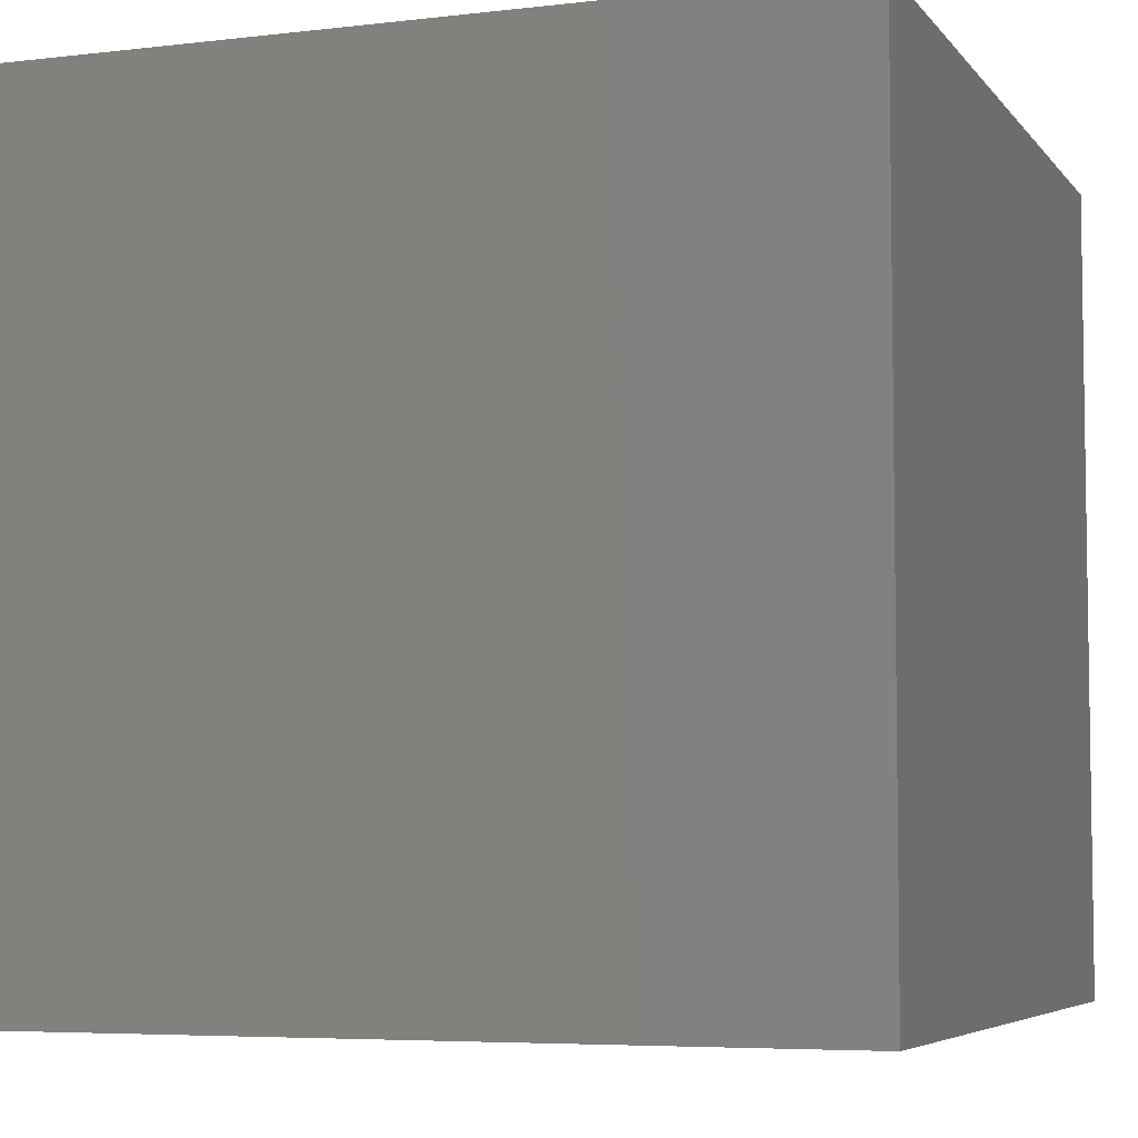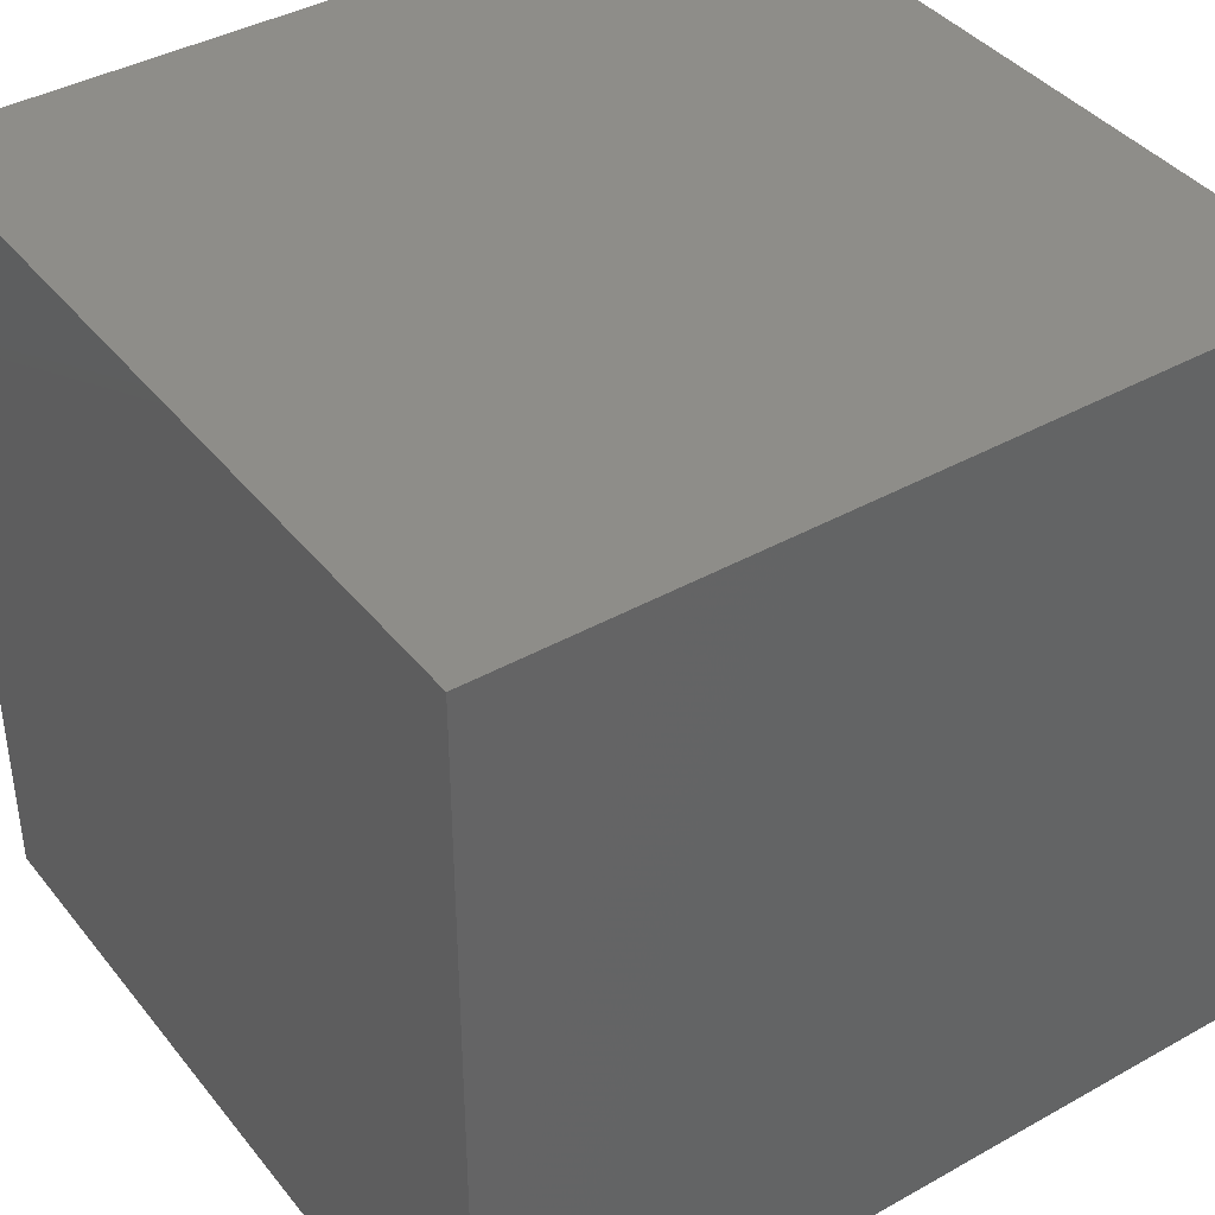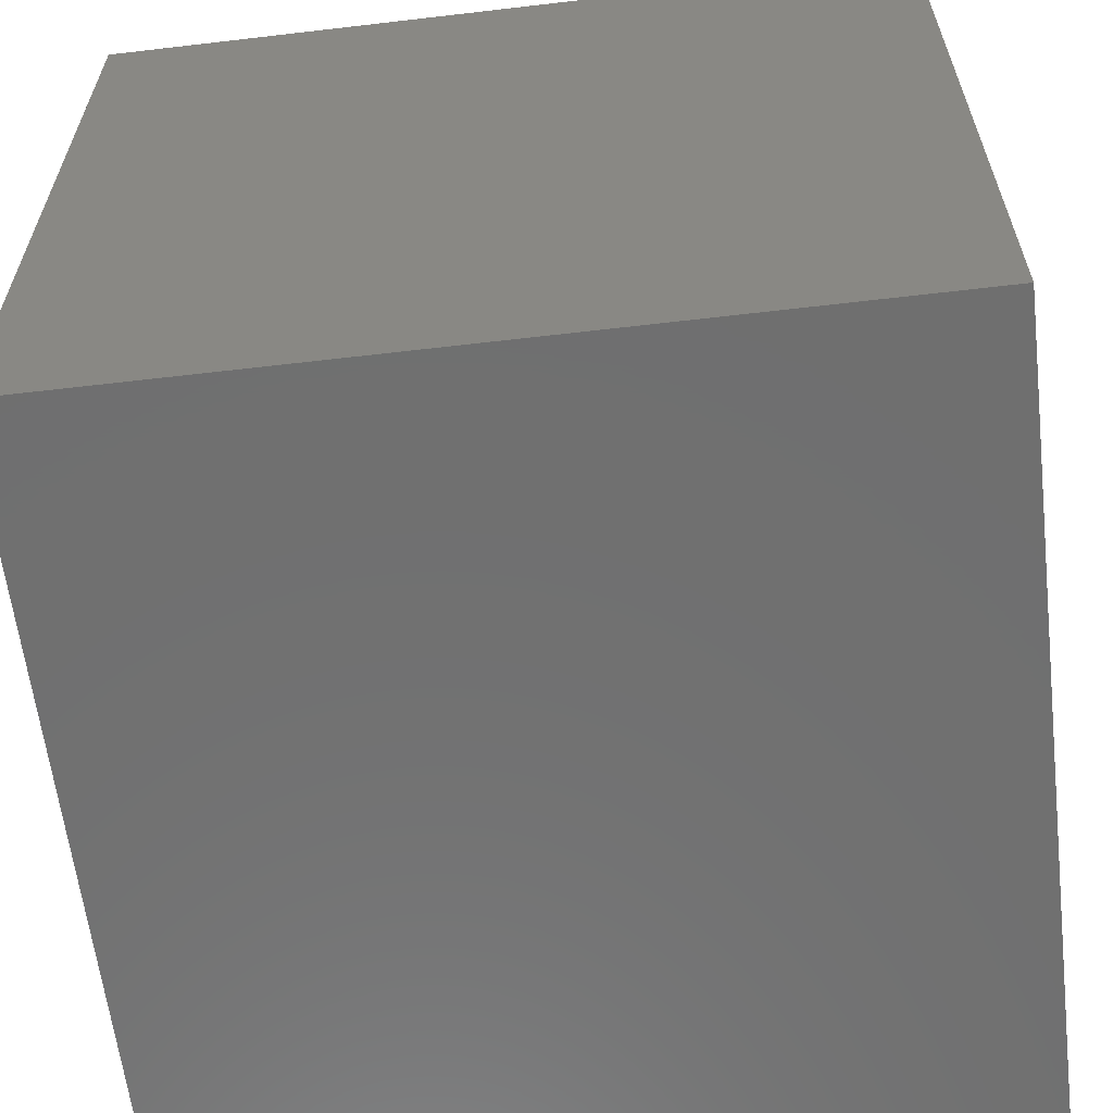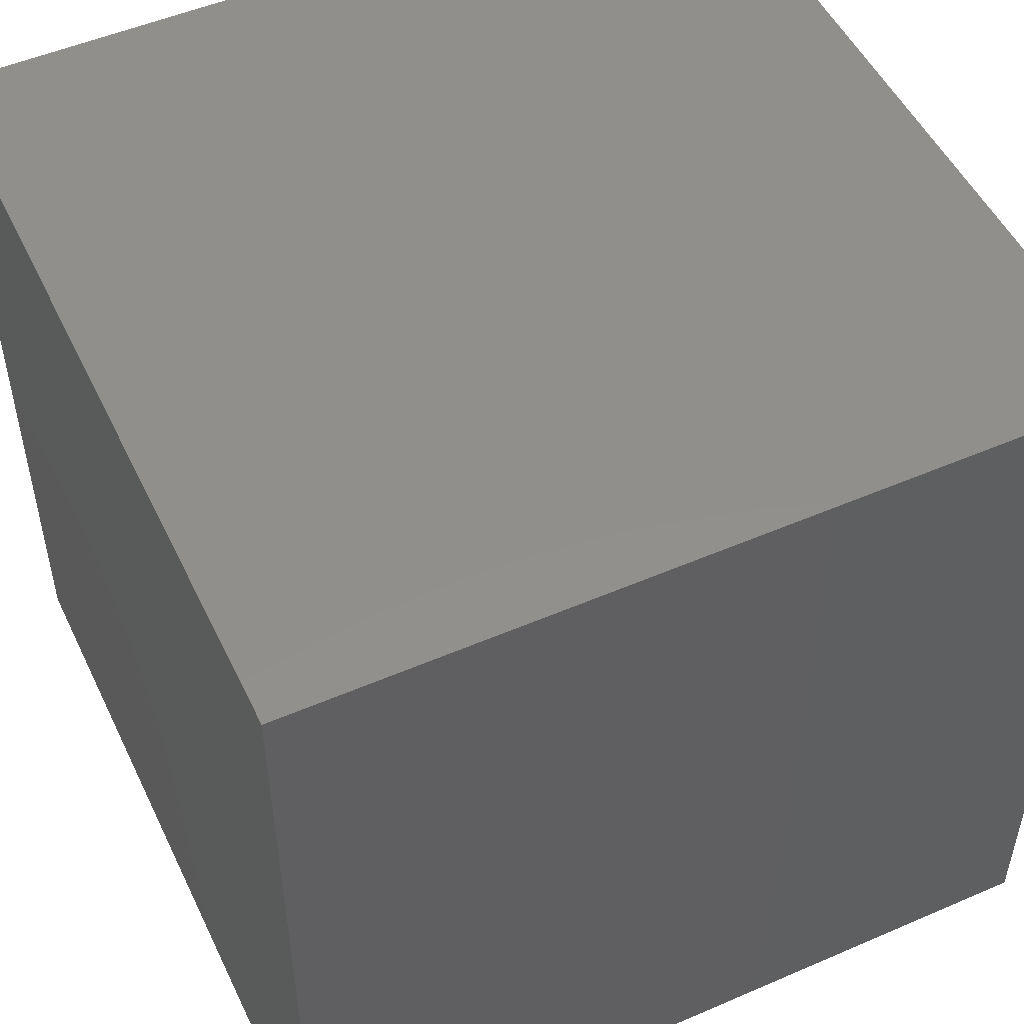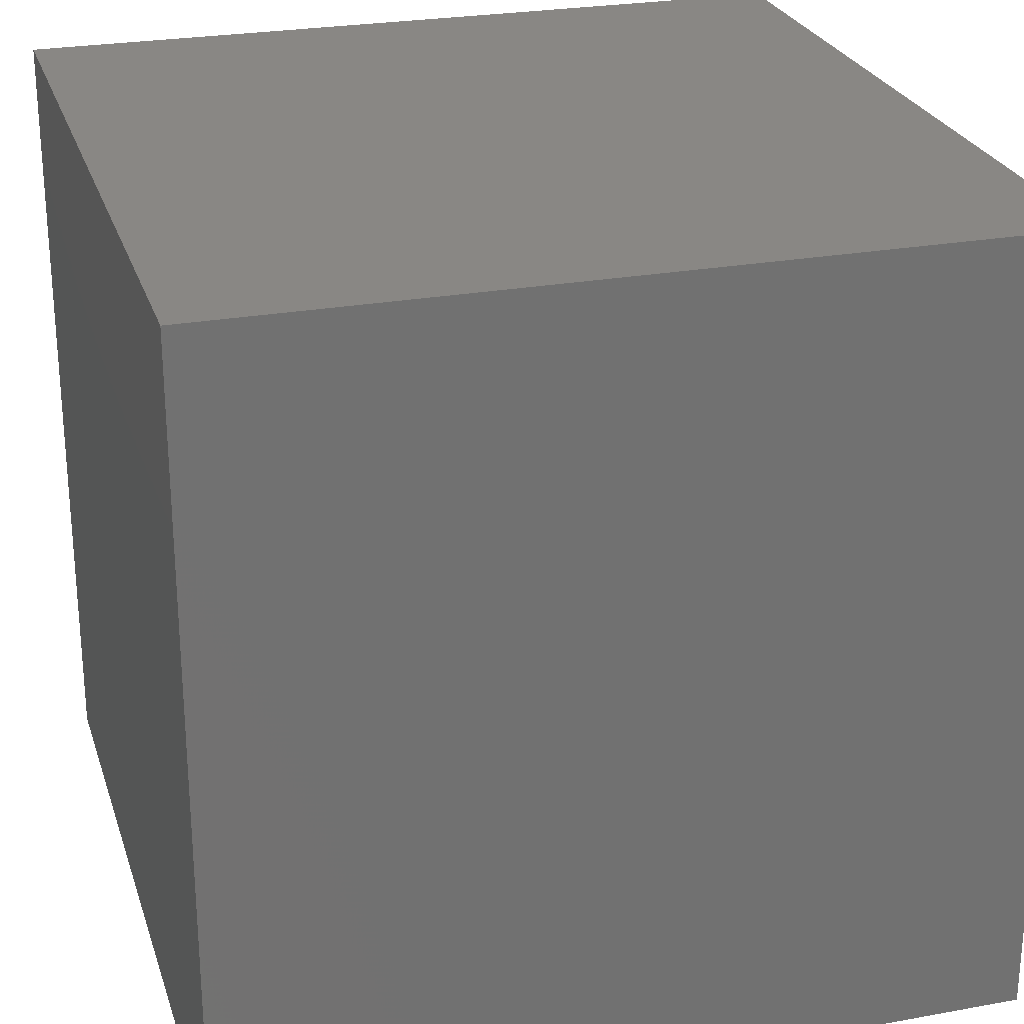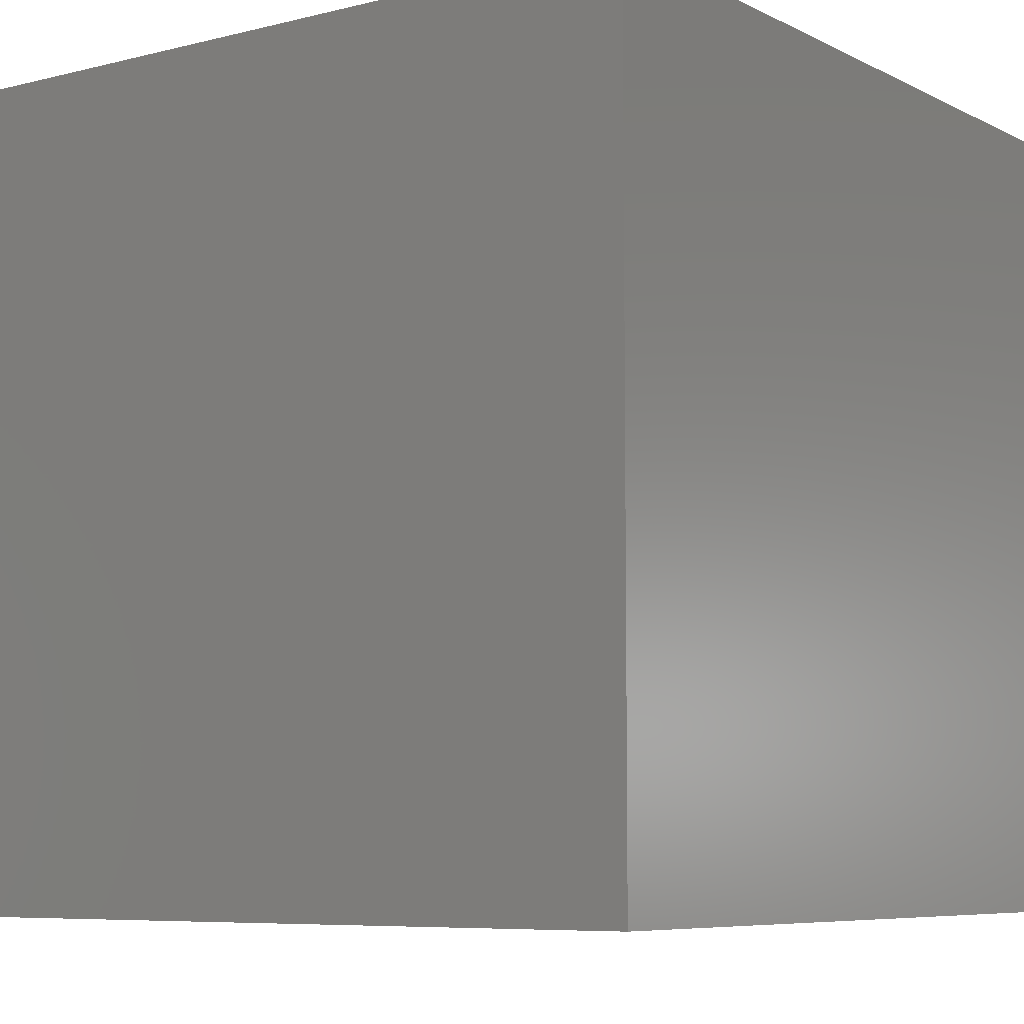
<metadata>
{"format":"stl","ext":"stl","renderer":"f3d","projection":"perspective","resolution":1024,"background":"white","views":[{"elev":-5.6,"azim":20.0,"up":"+Z"},{"elev":40.2,"azim":55.4,"up":"+Z"},{"elev":-61.6,"azim":-173.2,"up":"+Y"},{"elev":51.1,"azim":-115.2,"up":"+Z"},{"elev":25.8,"azim":163.8,"up":"+Y"},{"elev":-7.1,"azim":35.8,"up":"+Z"}]}
</metadata>
<code>
# stl→obj: 8 verts, 12 faces
v 5 5 -2
v 4 5 -2
v 5 4 -2
v 4 4 -2
v 5 4 -3
v 4 4 -3
v 5 5 -3
v 4 5 -3
f 1 2 3
f 3 2 4
f 5 6 7
f 7 6 8
f 4 6 3
f 3 6 5
f 2 8 4
f 4 8 6
f 1 7 2
f 2 7 8
f 3 5 1
f 1 5 7

</code>
